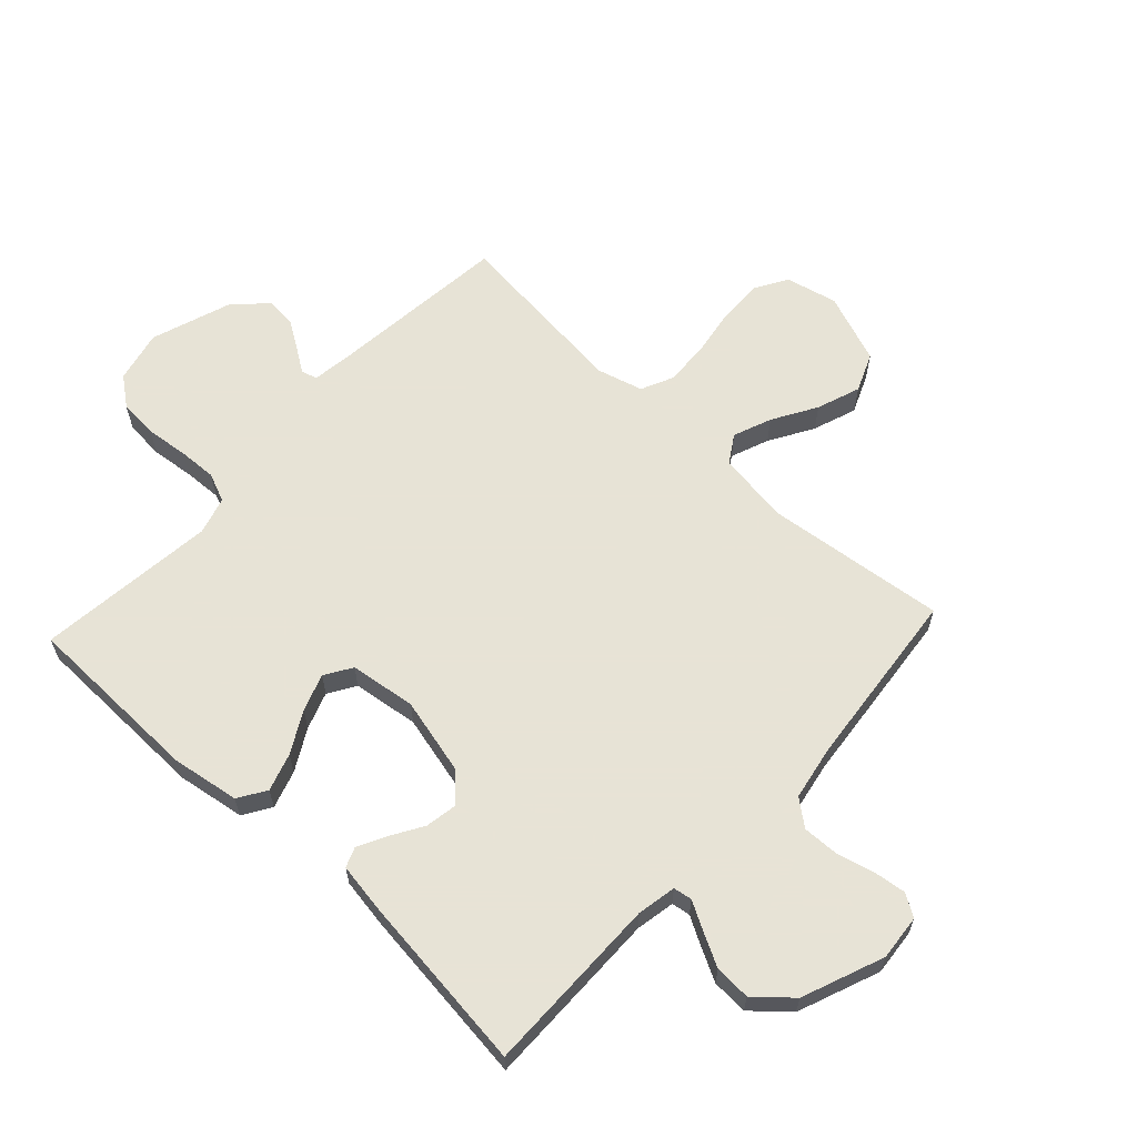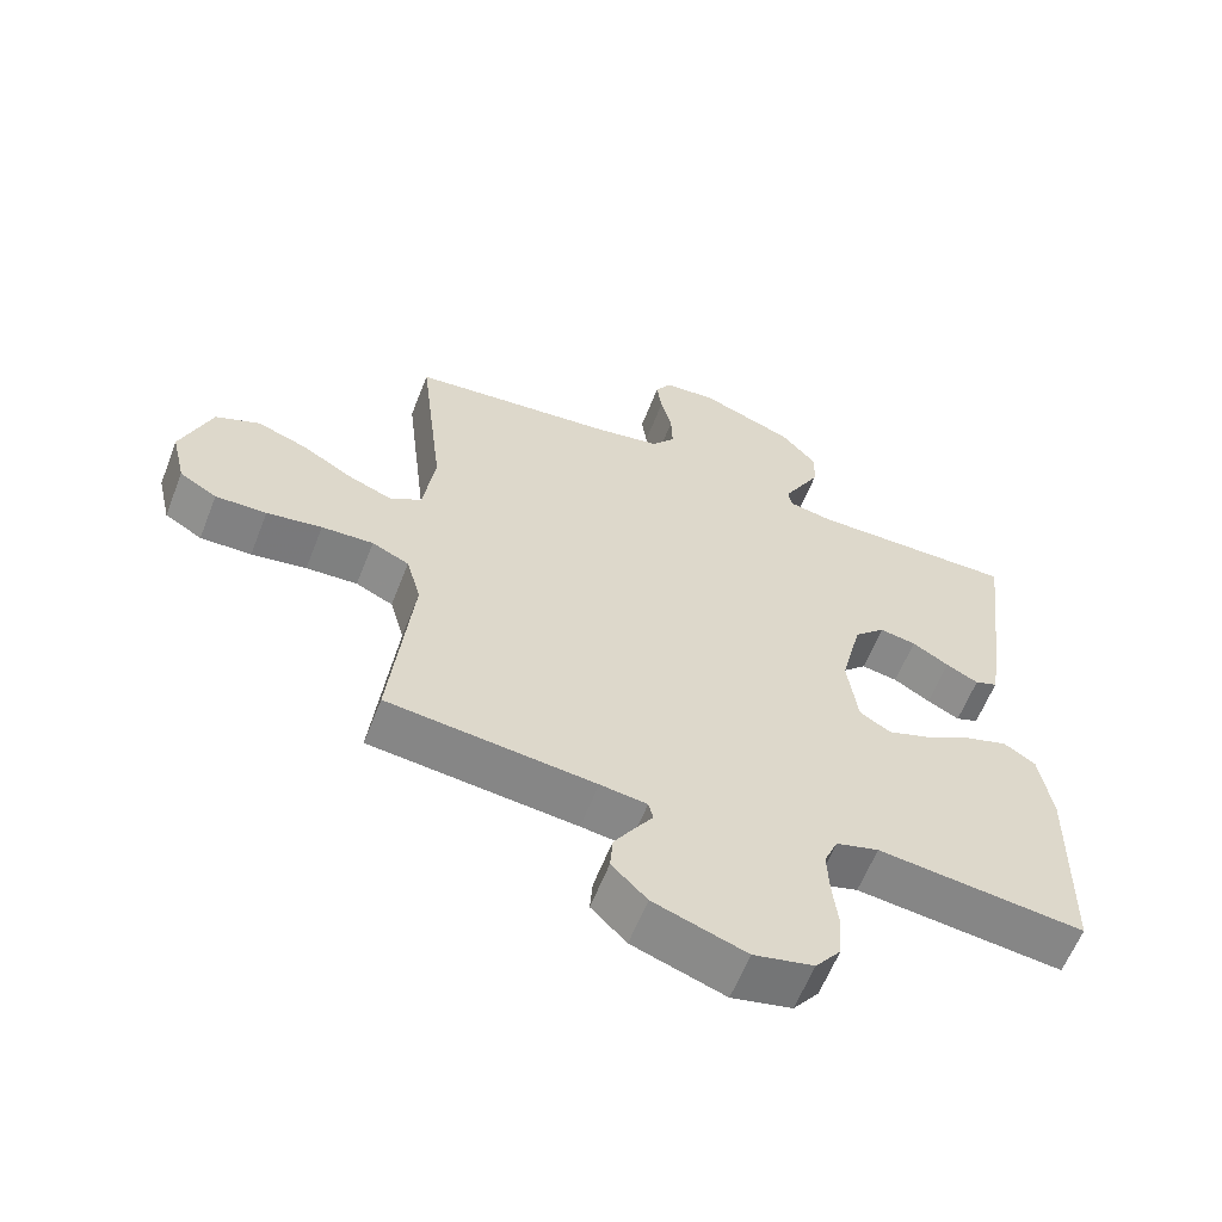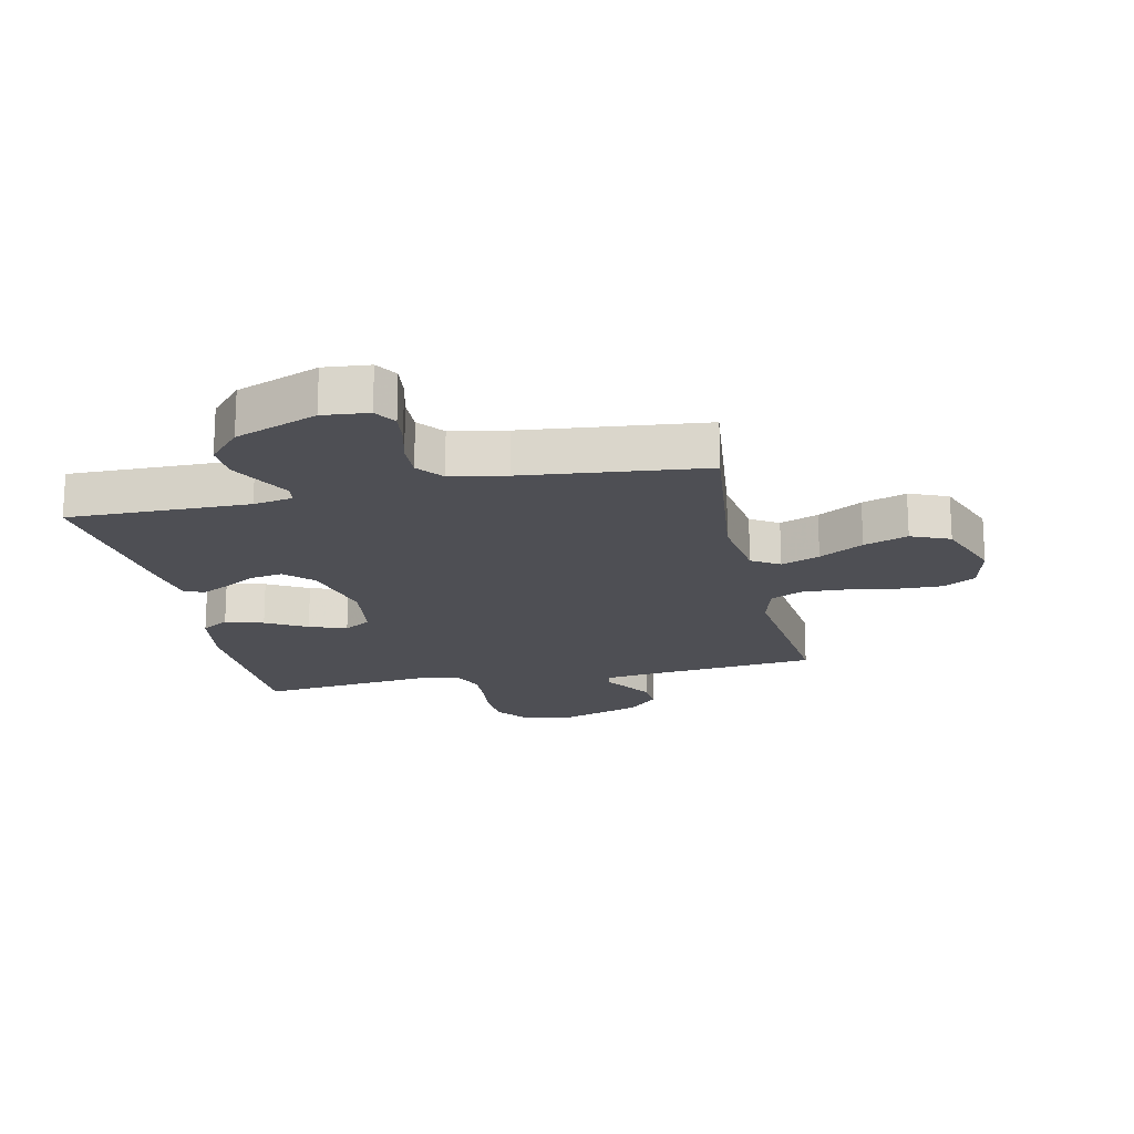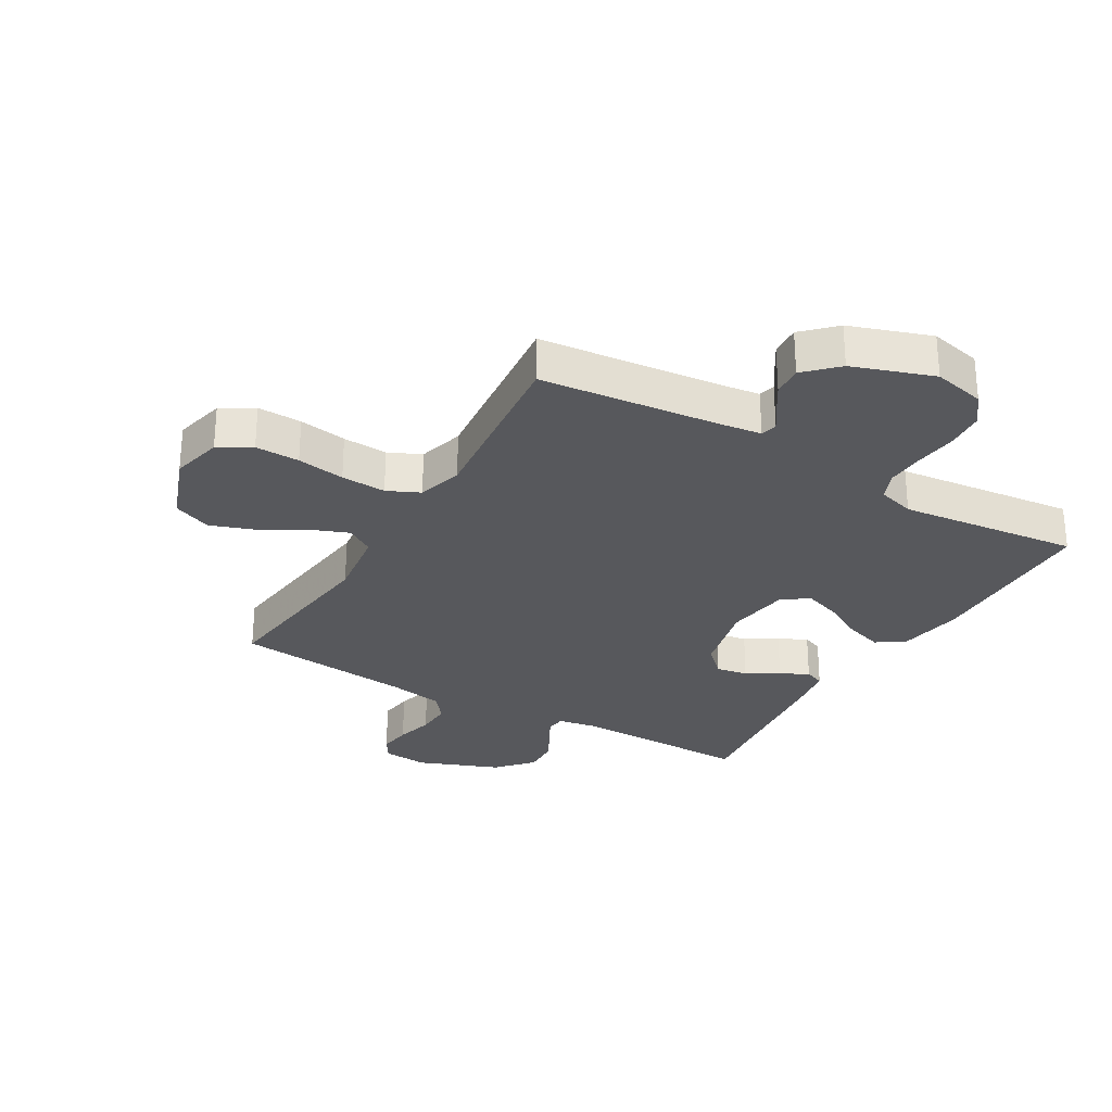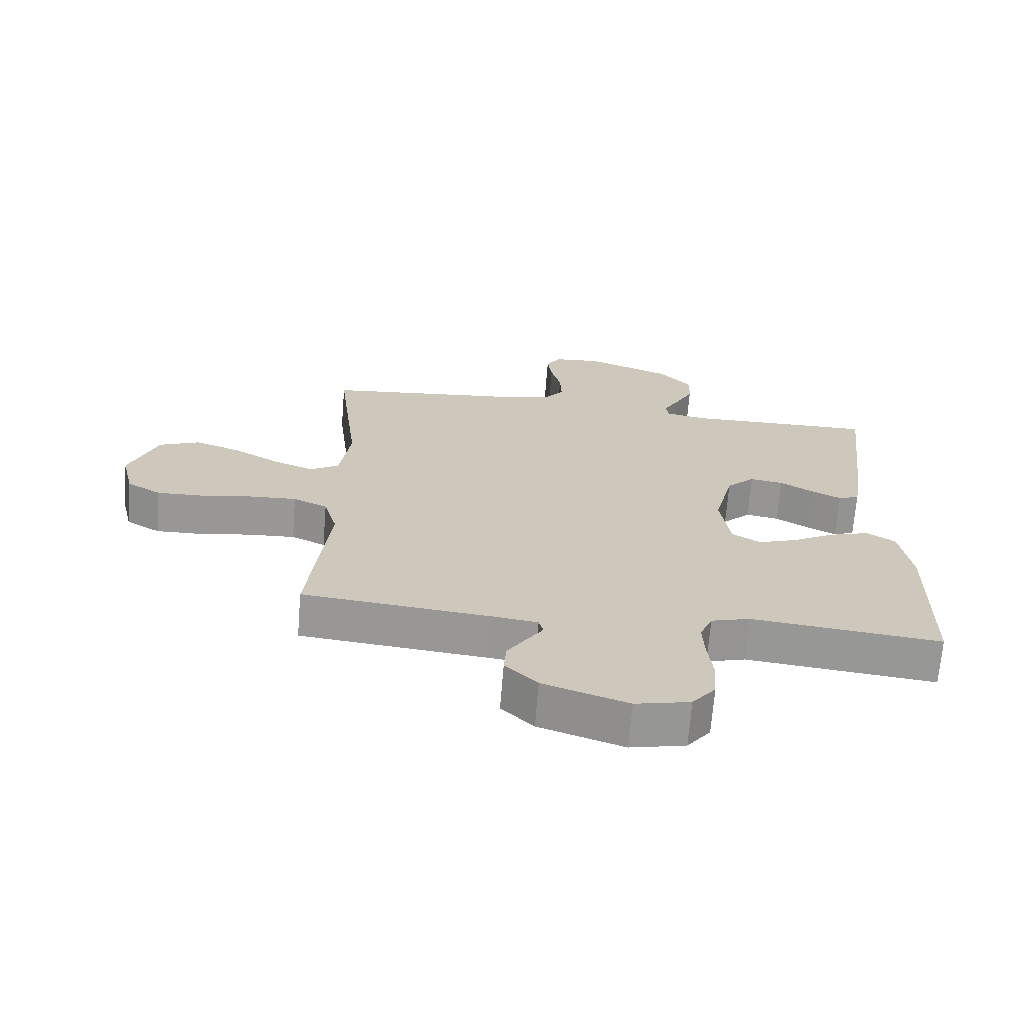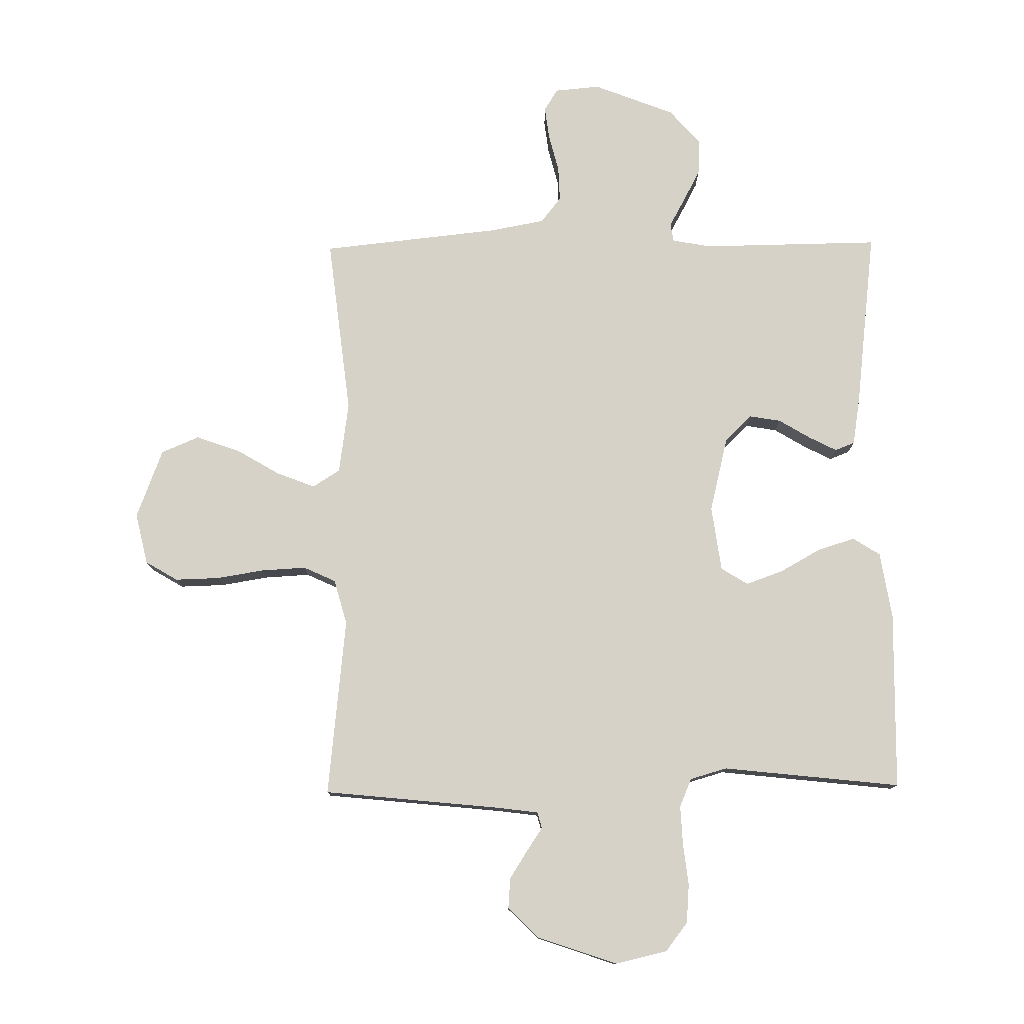
<metadata>
{"format":"obj","ext":"obj","renderer":"f3d","projection":"perspective","resolution":1024,"background":"white","views":[{"elev":62.6,"azim":-47.1,"up":"+Y"},{"elev":-60.8,"azim":158.7,"up":"+Z"},{"elev":-18.4,"azim":12.2,"up":"+Y"},{"elev":-28.4,"azim":149.6,"up":"+Y"},{"elev":-68.7,"azim":175.4,"up":"+Z"},{"elev":77.9,"azim":179.3,"up":"+Y"}]}
</metadata>
<code>
v 0.5 0.07 -0.5
v 0.2 0.07 -0.531
v 0.132 0.07 -0.54
v 0.125 0.07 -0.567
v 0.151 0.07 -0.606
v 0.181 0.07 -0.653
v 0.185 0.07 -0.704
v 0.134 0.07 -0.755
v 0 0.07 -0.801
v -0.087 0.07 -0.781
v -0.124 0.07 -0.733
v -0.129 0.07 -0.668
v -0.121 0.07 -0.597
v -0.118 0.07 -0.533
v -0.138 0.07 -0.485
v -0.2 0.07 -0.467
v -0.5 0.07 -0.5
v -0.506 0.07 -0.2
v -0.488 0.07 -0.087
v -0.442 0.07 -0.058
v -0.379 0.07 -0.078
v -0.311 0.07 -0.116
v -0.249 0.07 -0.138
v -0.204 0.07 -0.11
v -0.189 0.07 0
v -0.22 0.07 0.127
v -0.265 0.07 0.171
v -0.318 0.07 0.162
v -0.371 0.07 0.13
v -0.418 0.07 0.106
v -0.451 0.07 0.119
v -0.464 0.07 0.2
v -0.5 0.07 0.5
v -0.2 0.07 0.496
v -0.135 0.07 0.508
v -0.13 0.07 0.539
v -0.156 0.07 0.586
v -0.185 0.07 0.641
v -0.188 0.07 0.701
v -0.136 0.07 0.76
v 0 0.07 0.813
v 0.076 0.07 0.806
v 0.099 0.07 0.769
v 0.092 0.07 0.714
v 0.076 0.07 0.651
v 0.074 0.07 0.592
v 0.108 0.07 0.549
v 0.2 0.07 0.532
v 0.5 0.07 0.5
v 0.465 0.07 0.2
v 0.482 0.07 0.079
v 0.528 0.07 0.05
v 0.592 0.07 0.075
v 0.665 0.07 0.118
v 0.738 0.07 0.144
v 0.802 0.07 0.117
v 0.846 0.07 0
v 0.826 0.07 -0.086
v 0.772 0.07 -0.118
v 0.698 0.07 -0.116
v 0.618 0.07 -0.103
v 0.543 0.07 -0.099
v 0.489 0.07 -0.124
v 0.468 0.07 -0.2
v 0.5 0 -0.5
v 0.2 0 -0.531
v 0.132 0 -0.54
v 0.125 0 -0.567
v 0.151 0 -0.606
v 0.181 0 -0.653
v 0.185 0 -0.704
v 0.134 0 -0.755
v 0 0 -0.801
v -0.087 0 -0.781
v -0.124 0 -0.733
v -0.129 0 -0.668
v -0.121 0 -0.597
v -0.118 0 -0.533
v -0.138 0 -0.485
v -0.2 0 -0.467
v -0.5 0 -0.5
v -0.506 0 -0.2
v -0.488 0 -0.087
v -0.442 0 -0.058
v -0.379 0 -0.078
v -0.311 0 -0.116
v -0.249 0 -0.138
v -0.204 0 -0.11
v -0.189 0 0
v -0.22 0 0.127
v -0.265 0 0.171
v -0.318 0 0.162
v -0.371 0 0.13
v -0.418 0 0.106
v -0.451 0 0.119
v -0.464 0 0.2
v -0.5 0 0.5
v -0.2 0 0.496
v -0.135 0 0.508
v -0.13 0 0.539
v -0.156 0 0.586
v -0.185 0 0.641
v -0.188 0 0.701
v -0.136 0 0.76
v 0 0 0.813
v 0.076 0 0.806
v 0.099 0 0.769
v 0.092 0 0.714
v 0.076 0 0.651
v 0.074 0 0.592
v 0.108 0 0.549
v 0.2 0 0.532
v 0.5 0 0.5
v 0.465 0 0.2
v 0.482 0 0.079
v 0.528 0 0.05
v 0.592 0 0.075
v 0.665 0 0.118
v 0.738 0 0.144
v 0.802 0 0.117
v 0.846 0 0
v 0.826 0 -0.086
v 0.772 0 -0.118
v 0.698 0 -0.116
v 0.618 0 -0.103
v 0.543 0 -0.099
v 0.489 0 -0.124
v 0.468 0 -0.2
f 58 59 60 61
f 58 61 62
f 57 58 62
f 56 57 62
f 53 54 55 56
f 52 53 56 62
f 51 52 62 63
f 48 49 50
f 47 48 50 51
f 42 43 44 45
f 42 45 46
f 41 42 46
f 40 41 46
f 39 40 46 47
f 36 37 38 39
f 31 32 33 34
f 31 34 35
f 28 29 30 31
f 28 31 35
f 27 28 35
f 26 27 35
f 25 26 35
f 19 20 21 22
f 19 22 23
f 16 17 18 19
f 15 16 19 23
f 14 15 23 24
f 10 11 12 13
f 10 13 14
f 9 10 14
f 4 5 6 7
f 4 7 8 9
f 64 1 2
f 64 2 3
f 63 64 3
f 51 63 3
f 36 39 47 51
f 25 35 36 51
f 25 51 3
f 9 14 24 25
f 3 4 9 25
f 125 124 123 122
f 126 125 122
f 126 122 121
f 126 121 120
f 120 119 118 117
f 126 120 117 116
f 127 126 116 115
f 114 113 112
f 115 114 112 111
f 109 108 107 106
f 110 109 106
f 110 106 105
f 110 105 104
f 111 110 104 103
f 103 102 101 100
f 98 97 96 95
f 99 98 95
f 95 94 93 92
f 99 95 92
f 99 92 91
f 99 91 90
f 99 90 89
f 86 85 84 83
f 87 86 83
f 83 82 81 80
f 87 83 80 79
f 88 87 79 78
f 77 76 75 74
f 78 77 74
f 78 74 73
f 71 70 69 68
f 73 72 71 68
f 66 65 128
f 67 66 128
f 67 128 127
f 67 127 115
f 115 111 103 100
f 115 100 99 89
f 67 115 89
f 89 88 78 73
f 89 73 68 67
f 1 65 66 2
f 2 66 67 3
f 3 67 68 4
f 4 68 69 5
f 5 69 70 6
f 6 70 71 7
f 7 71 72 8
f 8 72 73 9
f 9 73 74 10
f 10 74 75 11
f 11 75 76 12
f 12 76 77 13
f 13 77 78 14
f 14 78 79 15
f 15 79 80 16
f 16 80 81 17
f 17 81 82 18
f 18 82 83 19
f 19 83 84 20
f 20 84 85 21
f 21 85 86 22
f 22 86 87 23
f 23 87 88 24
f 24 88 89 25
f 25 89 90 26
f 26 90 91 27
f 27 91 92 28
f 28 92 93 29
f 29 93 94 30
f 30 94 95 31
f 31 95 96 32
f 32 96 97 33
f 33 97 98 34
f 34 98 99 35
f 35 99 100 36
f 36 100 101 37
f 37 101 102 38
f 38 102 103 39
f 39 103 104 40
f 40 104 105 41
f 41 105 106 42
f 42 106 107 43
f 43 107 108 44
f 44 108 109 45
f 45 109 110 46
f 46 110 111 47
f 47 111 112 48
f 48 112 113 49
f 49 113 114 50
f 50 114 115 51
f 51 115 116 52
f 52 116 117 53
f 53 117 118 54
f 54 118 119 55
f 55 119 120 56
f 56 120 121 57
f 57 121 122 58
f 58 122 123 59
f 59 123 124 60
f 60 124 125 61
f 61 125 126 62
f 62 126 127 63
f 63 127 128 64
f 64 128 65 1

</code>
